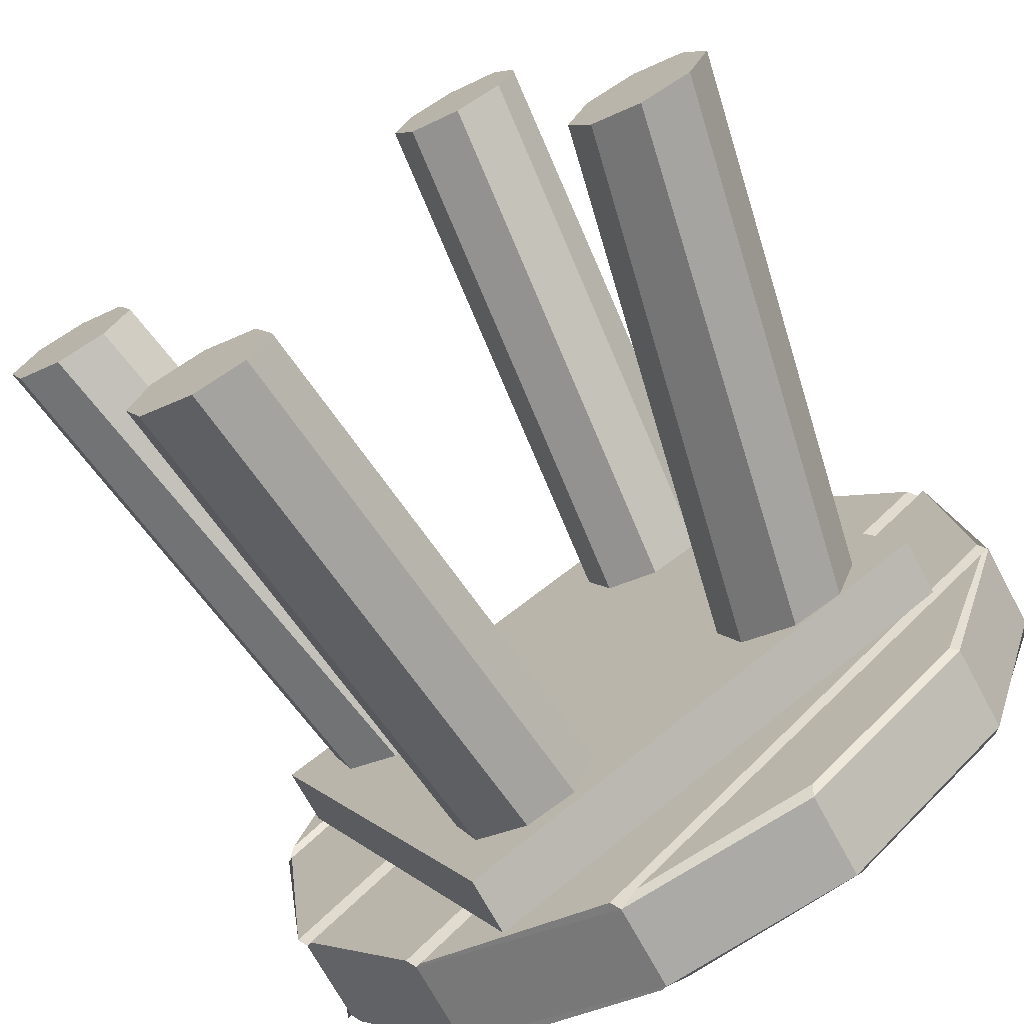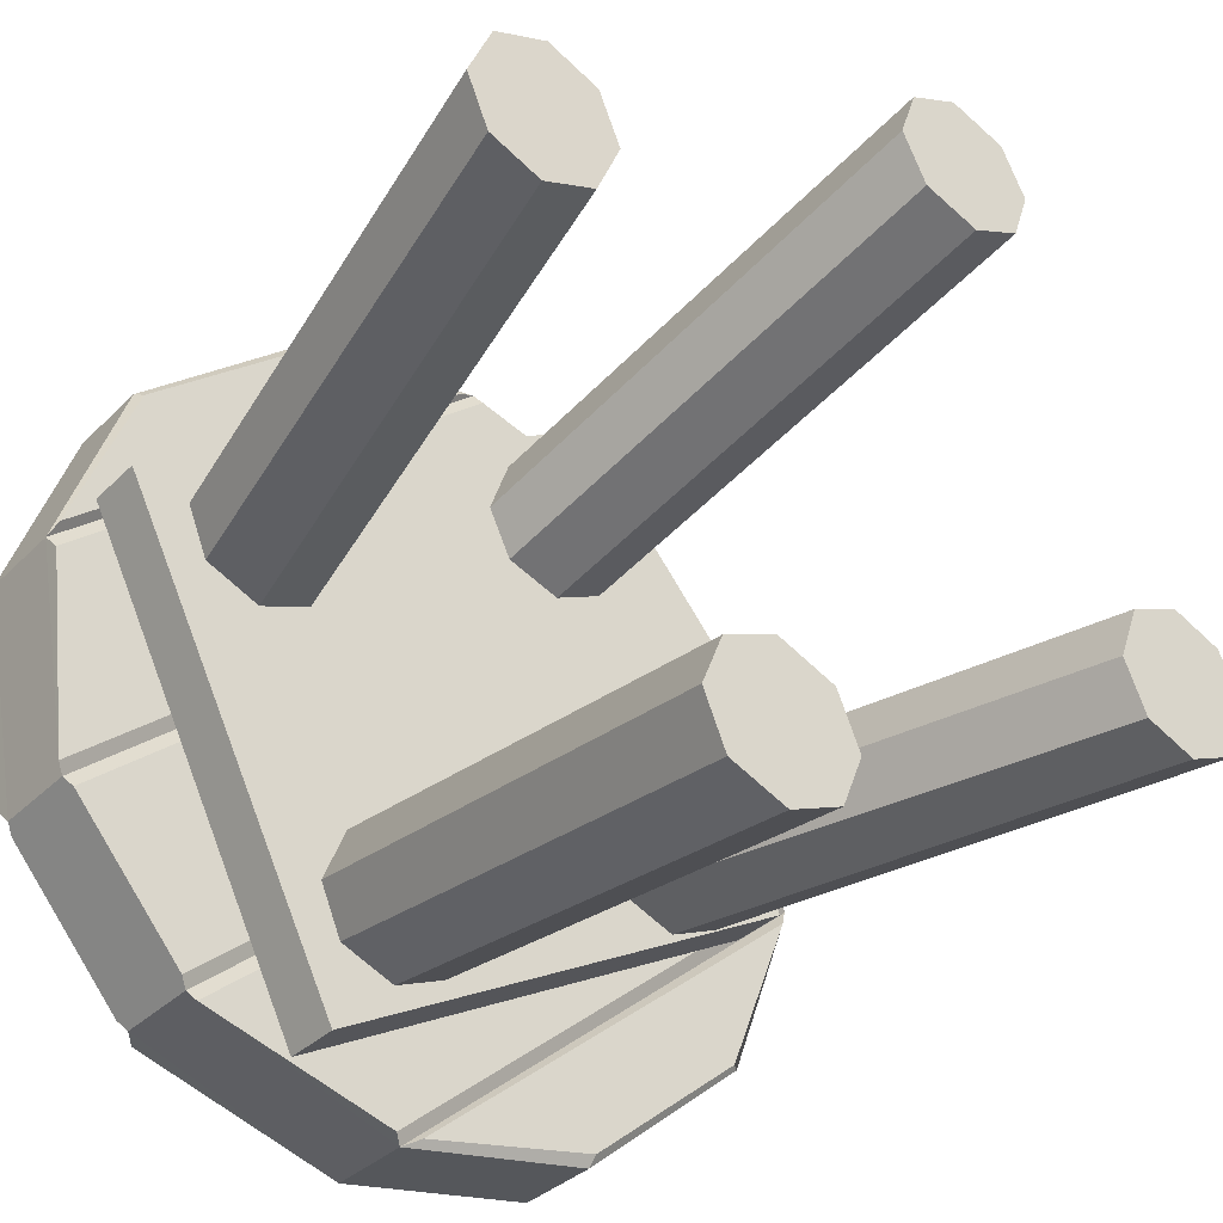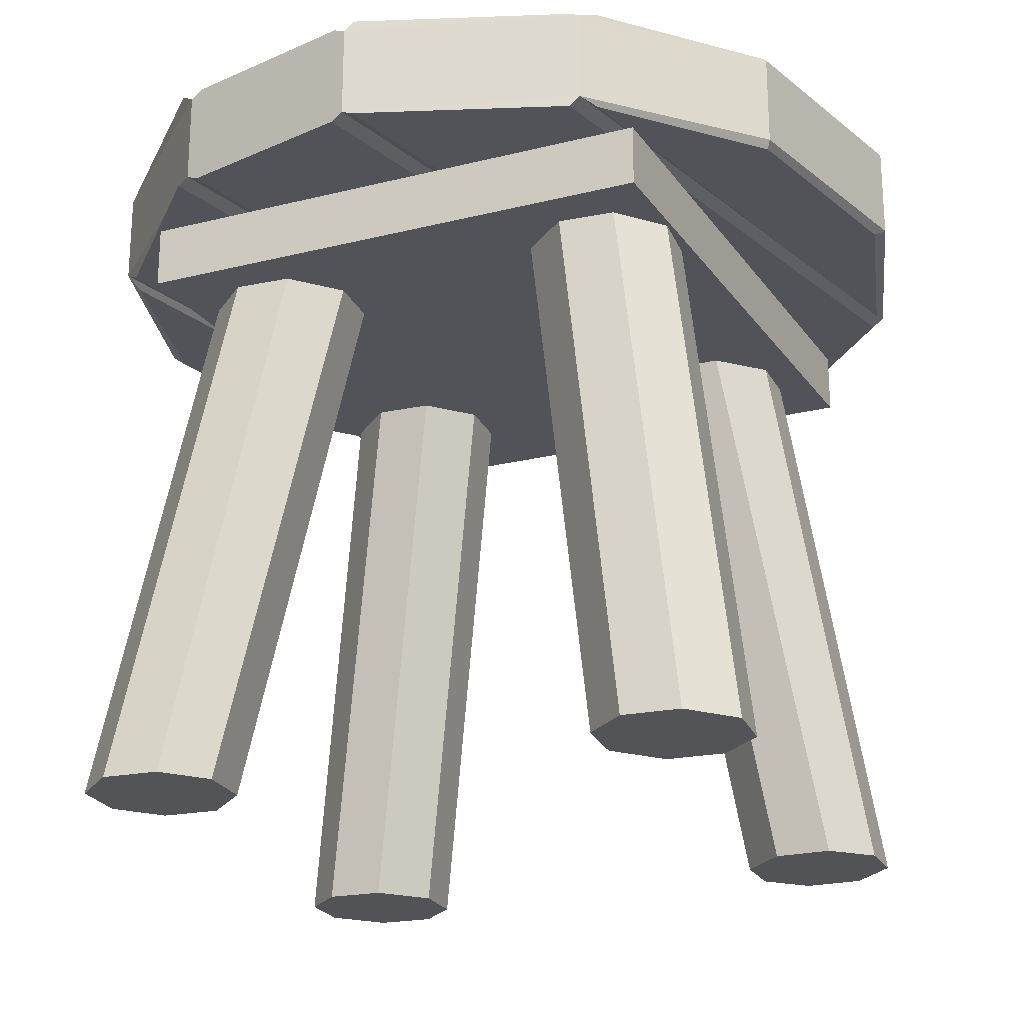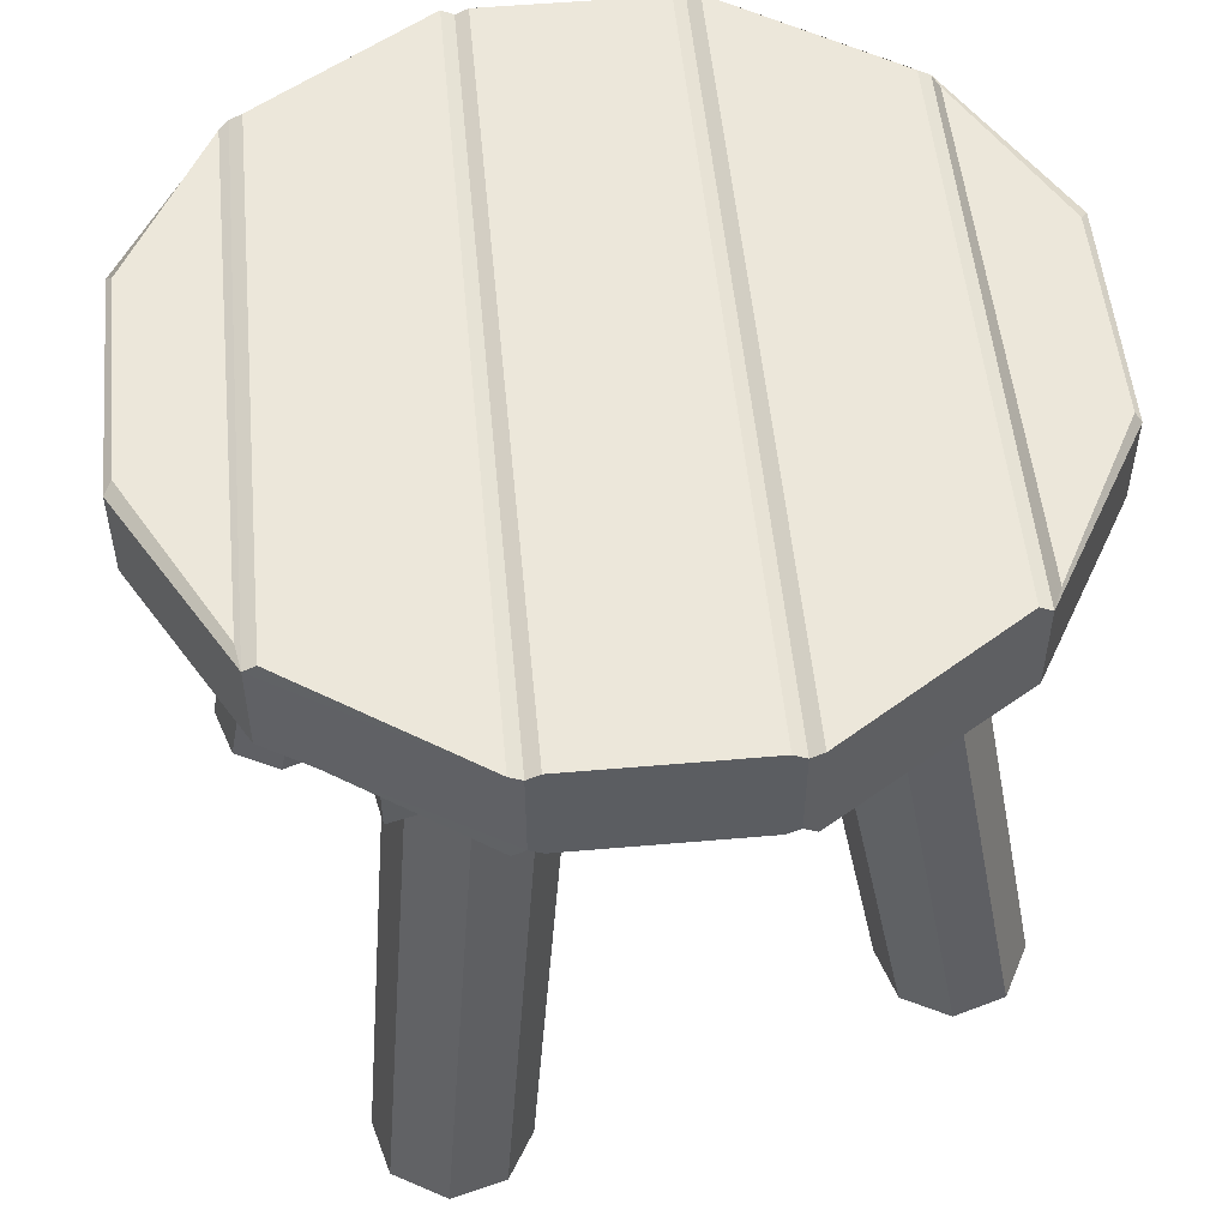
<metadata>
{"format":"obj","ext":"obj","renderer":"f3d","projection":"perspective","resolution":1024,"background":"white","views":[{"elev":-70.5,"azim":28.3,"up":"+Z"},{"elev":-35.3,"azim":-38.2,"up":"+Z"},{"elev":-22.6,"azim":-93.7,"up":"+Y"},{"elev":52.6,"azim":43.9,"up":"+Y"}]}
</metadata>
<code>
o stool.003
v -0.03083 0.8246 -0.5274
v -0.3042 0.8246 -0.432
v -0.3042 0.9391 -0.432
v -0.03083 0.9391 -0.5274
v 0.4414 0.8246 -0.2904
v 0.222 0.8246 -0.4794
v 0.222 0.9391 -0.4794
v 0.4414 0.9391 -0.2904
v 0.4722 0.8246 0.237
v 0.5262 0.8246 -0.04749
v 0.5262 0.9391 -0.04749
v 0.4722 0.9391 0.237
v 0.03083 0.8246 0.5274
v 0.3042 0.8246 0.432
v 0.3042 0.9391 0.432
v 0.03083 0.9391 0.5274
v 0.3427 0.0576 -0.2294
v 0.1796 0.8375 -0.1688
v 0.2491 0.862 -0.1958
v 0.4058 0.05804 -0.254
v 0.3418 0.05728 -0.09448
v 0.1818 0.8223 -0.03511
v 0.1544 0.8223 -0.1057
v 0.3144 0.05728 -0.1651
v 0.4692 0.05804 -0.09066
v 0.3125 0.862 -0.03247
v 0.243 0.8375 -0.005514
v 0.4061 0.0576 -0.06613
v 0.4701 0.05837 -0.2256
v 0.3105 0.8773 -0.1663
v 0.3379 0.8773 -0.09569
v 0.4975 0.05837 -0.155
v 0.2183 0.0576 0.3596
v 0.1571 0.8375 0.2056
v 0.1815 0.8619 0.2757
v 0.2405 0.05805 0.4241
v 0.0836 0.05728 0.3538
v 0.02334 0.8223 0.2028
v 0.09484 0.8223 0.1779
v 0.1551 0.05728 0.329
v -0.3656 0.0576 0.2213
v -0.4289 0.05805 0.2476
v -0.4939 0.05837 0.2207
v -0.523 0.05837 0.1509
v -0.4962 0.05805 0.08589
v -0.433 0.0576 0.05962
v -0.368 0.05728 0.08647
v -0.3389 0.05728 0.1563
v 0.2097 0.05837 0.4874
v 0.1498 0.8773 0.3361
v 0.0783 0.8773 0.361
v 0.1382 0.05837 0.5122
v -0.3656 0.0576 0.2213
v -0.2192 0.8376 0.1576
v -0.2875 0.8619 0.186
v -0.4289 0.05805 0.2476
v -0.368 0.05728 0.08647
v -0.2243 0.8223 0.02386
v -0.1952 0.8223 0.09374
v -0.3389 0.05728 0.1563
v -0.2232 0.0576 -0.3701
v -0.2485 0.05804 -0.4332
v -0.2207 0.05837 -0.4977
v -0.1504 0.05837 -0.5257
v -0.08572 0.05804 -0.498
v -0.06043 0.0576 -0.4348
v -0.08817 0.05728 -0.3703
v -0.1585 0.05728 -0.3423
v -0.4962 0.05805 0.08589
v -0.3548 0.8619 0.02433
v -0.2865 0.8376 -0.00413
v -0.433 0.0576 0.05962
v -0.4939 0.05837 0.2207
v -0.3498 0.8773 0.1581
v -0.3789 0.8773 0.08824
v -0.523 0.05837 0.1509
v -0.2232 0.0576 -0.3701
v -0.168 0.8375 -0.2116
v -0.1955 0.8619 -0.2807
v -0.2485 0.05804 -0.4332
v -0.08817 0.05728 -0.3703
v -0.03428 0.8223 -0.2148
v -0.1046 0.8223 -0.1868
v -0.1585 0.05728 -0.3423
v -0.08572 0.05804 -0.498
v -0.0327 0.8619 -0.3454
v -0.005238 0.8375 -0.2764
v -0.06043 0.0576 -0.4348
v -0.2207 0.05837 -0.4977
v -0.1665 0.8773 -0.3424
v -0.09617 0.8773 -0.3704
v -0.1504 0.05837 -0.5257
v -0.4414 0.9391 0.2904
v -0.5262 0.9391 0.04749
v -0.5262 0.8246 0.04749
v -0.4414 0.8246 0.2904
v -0.03083 0.9391 -0.5274
v 0.222 0.9391 -0.4794
v 0.222 0.8246 -0.4794
v -0.03083 0.8246 -0.5274
v 0.4414 0.9391 -0.2904
v 0.5262 0.9391 -0.04749
v 0.5262 0.8246 -0.04749
v 0.4414 0.8246 -0.2904
v -0.4414 0.8246 0.2904
v -0.222 0.8246 0.4794
v -0.222 0.9391 0.4794
v -0.4414 0.9391 0.2904
v 0.3379 0.8773 -0.09569
v 0.3125 0.862 -0.03247
v 0.4692 0.05804 -0.09066
v 0.4975 0.05837 -0.155
v 0.4701 0.05837 -0.2256
v 0.4058 0.05804 -0.254
v 0.2491 0.862 -0.1958
v 0.3105 0.8773 -0.1663
v 0.243 0.8375 -0.005514
v 0.1818 0.8223 -0.03511
v 0.3418 0.05728 -0.09448
v 0.4061 0.0576 -0.06613
v 0.1544 0.8223 -0.1057
v 0.1796 0.8375 -0.1688
v 0.3427 0.0576 -0.2294
v 0.3144 0.05728 -0.1651
v 0.0783 0.8773 0.361
v 0.01598 0.8619 0.3332
v 0.07502 0.05805 0.4816
v 0.1382 0.05837 0.5122
v 0.2097 0.05837 0.4874
v 0.2405 0.05805 0.4241
v 0.1815 0.8619 0.2757
v 0.1498 0.8773 0.3361
v 0.09484 0.8223 0.1779
v 0.1571 0.8375 0.2056
v 0.2183 0.0576 0.3596
v 0.1551 0.05728 0.329
v -0.3789 0.8773 0.08824
v -0.3548 0.8619 0.02433
v -0.4962 0.05805 0.08589
v -0.523 0.05837 0.1509
v -0.4939 0.05837 0.2207
v -0.4289 0.05805 0.2476
v -0.2875 0.8619 0.186
v -0.3498 0.8773 0.1581
v -0.2865 0.8376 -0.00413
v -0.2243 0.8223 0.02386
v -0.368 0.05728 0.08647
v -0.433 0.0576 0.05962
v -0.1952 0.8223 0.09374
v -0.2192 0.8376 0.1576
v -0.3656 0.0576 0.2213
v -0.3389 0.05728 0.1563
v -0.09617 0.8773 -0.3704
v -0.0327 0.8619 -0.3454
v -0.08572 0.05804 -0.498
v -0.1504 0.05837 -0.5257
v -0.2207 0.05837 -0.4977
v -0.2485 0.05804 -0.4332
v -0.1955 0.8619 -0.2807
v -0.1665 0.8773 -0.3424
v -0.005238 0.8375 -0.2764
v -0.03428 0.8223 -0.2148
v -0.08817 0.05728 -0.3703
v -0.06043 0.0576 -0.4348
v -0.1046 0.8223 -0.1868
v -0.168 0.8375 -0.2116
v -0.2232 0.0576 -0.3701
v -0.1585 0.05728 -0.3423
v 0.3427 0.0576 -0.2294
v 0.4058 0.05804 -0.254
v 0.4701 0.05837 -0.2256
v 0.4975 0.05837 -0.155
v 0.4692 0.05804 -0.09066
v 0.4061 0.0576 -0.06613
v 0.3418 0.05728 -0.09448
v 0.3144 0.05728 -0.1651
v -0.3147 0.947 -0.4199
v -0.4618 0.947 -0.2491
v 0.3147 0.947 0.4199
v 0.4618 0.947 0.2491
v -0.4722 0.9391 -0.237
v 0.3042 0.9391 0.432
v 0.3147 0.947 0.4199
v -0.4618 0.947 -0.2491
v 0.3042 0.9391 0.432
v 0.4722 0.9391 0.237
v 0.4618 0.947 0.2491
v 0.3147 0.947 0.4199
v 0.4722 0.9391 0.237
v -0.3042 0.9391 -0.432
v -0.3147 0.947 -0.4199
v 0.4618 0.947 0.2491
v -0.3042 0.9391 -0.432
v -0.4722 0.9391 -0.237
v -0.4618 0.947 -0.2491
v -0.3147 0.947 -0.4199
v -0.516 0.947 0.03569
v 0.04099 0.947 0.5156
v 0.2941 0.947 0.4438
v -0.4824 0.947 -0.2252
v 0.03083 0.9391 0.5274
v 0.3042 0.9391 0.432
v 0.2941 0.947 0.4438
v 0.04099 0.947 0.5156
v 0.3042 0.9391 0.432
v -0.4722 0.9391 -0.237
v -0.4824 0.947 -0.2252
v 0.2941 0.947 0.4438
v -0.4722 0.9391 -0.237
v -0.5262 0.9391 0.04749
v -0.516 0.947 0.03569
v -0.4824 0.947 -0.2252
v -0.5262 0.9391 0.04749
v 0.03083 0.9391 0.5274
v 0.04099 0.947 0.5156
v -0.516 0.947 0.03569
v -0.2941 0.947 -0.4438
v 0.4824 0.947 0.2252
v 0.516 0.947 -0.03569
v -0.04099 0.947 -0.5156
v 0.4722 0.9391 0.237
v 0.5262 0.9391 -0.04749
v 0.516 0.947 -0.03569
v 0.4824 0.947 0.2252
v 0.5262 0.9391 -0.04749
v -0.03083 0.9391 -0.5274
v -0.04099 0.947 -0.5156
v 0.516 0.947 -0.03569
v -0.03083 0.9391 -0.5274
v -0.3042 0.9391 -0.432
v -0.2941 0.947 -0.4438
v -0.04099 0.947 -0.5156
v -0.3042 0.9391 -0.432
v 0.4722 0.9391 0.237
v 0.4824 0.947 0.2252
v -0.2941 0.947 -0.4438
v 0.2259 0.947 -0.4638
v -0.006388 0.947 -0.5134
v 0.5158 0.947 -0.06992
v 0.4316 0.947 -0.2891
v -0.03083 0.9391 -0.5274
v 0.5262 0.9391 -0.04749
v 0.5158 0.947 -0.06992
v -0.006388 0.947 -0.5134
v 0.5262 0.9391 -0.04749
v 0.4414 0.9391 -0.2904
v 0.4316 0.947 -0.2891
v 0.5158 0.947 -0.06992
v 0.4414 0.9391 -0.2904
v 0.222 0.9391 -0.4794
v 0.2259 0.947 -0.4638
v 0.4316 0.947 -0.2891
v 0.222 0.9391 -0.4794
v -0.03083 0.9391 -0.5274
v -0.006388 0.947 -0.5134
v 0.2259 0.947 -0.4638
v -0.2259 0.947 0.4638
v 0.006388 0.947 0.5134
v -0.5158 0.947 0.06992
v -0.4316 0.947 0.2891
v 0.03083 0.9391 0.5274
v -0.5262 0.9391 0.04749
v -0.5158 0.947 0.06992
v 0.006388 0.947 0.5134
v -0.5262 0.9391 0.04749
v -0.4414 0.9391 0.2904
v -0.4316 0.947 0.2891
v -0.5158 0.947 0.06992
v -0.4414 0.9391 0.2904
v -0.222 0.9391 0.4794
v -0.2259 0.947 0.4638
v -0.4316 0.947 0.2891
v -0.222 0.9391 0.4794
v 0.03083 0.9391 0.5274
v 0.006388 0.947 0.5134
v -0.2259 0.947 0.4638
v -0.4824 0.8166 -0.2252
v 0.2941 0.8166 0.4438
v 0.04099 0.8166 0.5156
v -0.516 0.8166 0.03569
v 0.3042 0.8246 0.432
v 0.03083 0.8246 0.5274
v 0.04099 0.8166 0.5156
v 0.2941 0.8166 0.4438
v -0.4722 0.8246 -0.237
v 0.3042 0.8246 0.432
v 0.2941 0.8166 0.4438
v -0.4824 0.8166 -0.2252
v -0.4618 0.8166 -0.2491
v -0.3147 0.8166 -0.4199
v 0.4618 0.8166 0.2491
v 0.3147 0.8166 0.4199
v -0.3042 0.8246 -0.432
v 0.4722 0.8246 0.237
v 0.4618 0.8166 0.2491
v -0.3147 0.8166 -0.4199
v 0.4824 0.8166 0.2252
v -0.2941 0.8166 -0.4438
v -0.04099 0.8166 -0.5156
v 0.516 0.8166 -0.03569
v -0.3042 0.8246 -0.432
v -0.03083 0.8246 -0.5274
v -0.04099 0.8166 -0.5156
v -0.2941 0.8166 -0.4438
v -0.03083 0.8246 -0.5274
v 0.5262 0.8246 -0.04749
v 0.516 0.8166 -0.03569
v -0.04099 0.8166 -0.5156
v 0.5262 0.8246 -0.04749
v 0.4722 0.8246 0.237
v 0.4824 0.8166 0.2252
v 0.516 0.8166 -0.03569
v 0.4722 0.8246 0.237
v -0.3042 0.8246 -0.432
v -0.2941 0.8166 -0.4438
v 0.4824 0.8166 0.2252
v -0.006388 0.8166 -0.5134
v 0.2259 0.8166 -0.4638
v 0.4316 0.8166 -0.2891
v 0.5158 0.8166 -0.06992
v 0.222 0.8246 -0.4794
v 0.4414 0.8246 -0.2904
v 0.4316 0.8166 -0.2891
v 0.2259 0.8166 -0.4638
v 0.4414 0.8246 -0.2904
v 0.5262 0.8246 -0.04749
v 0.5158 0.8166 -0.06992
v 0.4316 0.8166 -0.2891
v 0.5262 0.8246 -0.04749
v -0.03083 0.8246 -0.5274
v -0.006388 0.8166 -0.5134
v 0.5158 0.8166 -0.06992
v -0.03083 0.8246 -0.5274
v 0.222 0.8246 -0.4794
v 0.2259 0.8166 -0.4638
v -0.006388 0.8166 -0.5134
v 0.006388 0.8166 0.5134
v -0.2259 0.8166 0.4638
v -0.4316 0.8166 0.2891
v -0.5158 0.8166 0.06992
v -0.222 0.8246 0.4794
v -0.4414 0.8246 0.2904
v -0.4316 0.8166 0.2891
v -0.2259 0.8166 0.4638
v -0.4414 0.8246 0.2904
v -0.5262 0.8246 0.04749
v -0.5158 0.8166 0.06992
v -0.4316 0.8166 0.2891
v -0.4722 0.8246 -0.237
v -0.5262 0.8246 0.04749
v -0.5262 0.9391 0.04749
v -0.4722 0.9391 -0.237
v 0.2183 0.0576 0.3596
v 0.2405 0.05805 0.4241
v 0.2097 0.05837 0.4874
v 0.1382 0.05837 0.5122
v 0.07502 0.05805 0.4816
v 0.05281 0.0576 0.4171
v 0.0836 0.05728 0.3538
v 0.1551 0.05728 0.329
v 0.07502 0.05805 0.4816
v 0.01598 0.8619 0.3332
v -0.008375 0.8375 0.263
v 0.05281 0.0576 0.4171
v -0.222 0.8246 0.4794
v 0.03083 0.8246 0.5274
v 0.03083 0.9391 0.5274
v -0.222 0.9391 0.4794
v -0.4722 0.9391 -0.237
v -0.3042 0.9391 -0.432
v -0.3042 0.8246 -0.432
v -0.4722 0.8246 -0.237
v 0.3042 0.8246 0.432
v 0.4722 0.8246 0.237
v 0.4722 0.9391 0.237
v 0.3042 0.9391 0.432
v -0.008375 0.8375 0.263
v 0.02334 0.8223 0.2028
v 0.0836 0.05728 0.3538
v 0.05281 0.0576 0.4171
v 0.03083 0.8246 0.5274
v -0.5262 0.8246 0.04749
v -0.516 0.8166 0.03569
v 0.04099 0.8166 0.5156
v -0.5262 0.8246 0.04749
v -0.4722 0.8246 -0.237
v -0.4824 0.8166 -0.2252
v -0.516 0.8166 0.03569
v 0.4722 0.8246 0.237
v 0.3042 0.8246 0.432
v 0.3147 0.8166 0.4199
v 0.4618 0.8166 0.2491
v 0.3042 0.8246 0.432
v -0.4722 0.8246 -0.237
v -0.4618 0.8166 -0.2491
v 0.3147 0.8166 0.4199
v -0.4722 0.8246 -0.237
v -0.3042 0.8246 -0.432
v -0.3147 0.8166 -0.4199
v -0.4618 0.8166 -0.2491
v -0.5262 0.8246 0.04749
v 0.03083 0.8246 0.5274
v 0.006388 0.8166 0.5134
v -0.5158 0.8166 0.06992
v 0.03083 0.8246 0.5274
v -0.222 0.8246 0.4794
v -0.2259 0.8166 0.4638
v 0.006388 0.8166 0.5134
v 0.1415 0.7366 0.4687
v 0.4401 0.7366 -0.1205
v 0.4401 0.8133 -0.1205
v 0.1415 0.8133 0.4687
v -0.1791 0.7366 -0.4732
v -0.4777 0.7366 0.116
v -0.4777 0.8133 0.116
v -0.1791 0.8133 -0.4732
v 0.4401 0.7366 -0.1205
v 0.1415 0.7366 0.4687
v -0.4777 0.7366 0.116
v -0.1791 0.7366 -0.4732
v 0.4401 0.7366 -0.1205
v -0.1791 0.7366 -0.4732
v -0.1791 0.8133 -0.4732
v 0.4401 0.8133 -0.1205
v -0.4777 0.7366 0.116
v 0.1415 0.7366 0.4687
v 0.1415 0.8133 0.4687
v -0.4777 0.8133 0.116
f 1 2 3
f 3 4 1
f 5 6 7
f 7 8 5
f 9 10 11
f 11 12 9
f 13 14 15
f 15 16 13
f 17 18 19
f 19 20 17
f 21 22 23
f 23 24 21
f 25 26 27
f 27 28 25
f 29 30 31
f 31 32 29
f 33 34 35
f 35 36 33
f 37 38 39
f 39 40 37
f 41 42 43
f 41 43 44
f 41 44 45
f 41 45 46
f 41 46 47
f 47 48 41
f 49 50 51
f 51 52 49
f 53 54 55
f 55 56 53
f 57 58 59
f 59 60 57
f 61 62 63
f 61 63 64
f 61 64 65
f 61 65 66
f 61 66 67
f 67 68 61
f 69 70 71
f 71 72 69
f 73 74 75
f 75 76 73
f 77 78 79
f 79 80 77
f 81 82 83
f 83 84 81
f 85 86 87
f 87 88 85
f 89 90 91
f 91 92 89
f 93 94 95
f 95 96 93
f 97 98 99
f 99 100 97
f 101 102 103
f 103 104 101
f 105 106 107
f 107 108 105
f 109 110 111
f 111 112 109
f 113 114 115
f 115 116 113
f 117 118 119
f 119 120 117
f 121 122 123
f 123 124 121
f 125 126 127
f 127 128 125
f 129 130 131
f 131 132 129
f 133 134 135
f 135 136 133
f 137 138 139
f 139 140 137
f 141 142 143
f 143 144 141
f 145 146 147
f 147 148 145
f 149 150 151
f 151 152 149
f 153 154 155
f 155 156 153
f 157 158 159
f 159 160 157
f 161 162 163
f 163 164 161
f 165 166 167
f 167 168 165
f 169 170 171
f 169 171 172
f 169 172 173
f 169 173 174
f 169 174 175
f 175 176 169
f 177 178 179
f 179 180 177
f 181 182 183
f 183 184 181
f 185 186 187
f 187 188 185
f 189 190 191
f 191 192 189
f 193 194 195
f 195 196 193
f 197 198 199
f 199 200 197
f 201 202 203
f 203 204 201
f 205 206 207
f 207 208 205
f 209 210 211
f 211 212 209
f 213 214 215
f 215 216 213
f 217 218 219
f 219 220 217
f 221 222 223
f 223 224 221
f 225 226 227
f 227 228 225
f 229 230 231
f 231 232 229
f 233 234 235
f 235 236 233
f 237 238 239
f 239 240 237
f 241 242 243
f 243 244 241
f 245 246 247
f 247 248 245
f 249 250 251
f 251 252 249
f 253 254 255
f 255 256 253
f 257 258 259
f 259 260 257
f 261 262 263
f 263 264 261
f 265 266 267
f 267 268 265
f 269 270 271
f 271 272 269
f 273 274 275
f 275 276 273
f 277 278 279
f 279 280 277
f 281 282 283
f 283 284 281
f 285 286 287
f 287 288 285
f 289 290 291
f 291 292 289
f 293 294 295
f 295 296 293
f 297 298 299
f 299 300 297
f 301 302 303
f 303 304 301
f 305 306 307
f 307 308 305
f 309 310 311
f 311 312 309
f 313 314 315
f 315 316 313
f 317 318 319
f 319 320 317
f 321 322 323
f 323 324 321
f 325 326 327
f 327 328 325
f 329 330 331
f 331 332 329
f 333 334 335
f 335 336 333
f 337 338 339
f 339 340 337
f 341 342 343
f 343 344 341
f 345 346 347
f 347 348 345
f 349 350 351
f 351 352 349
f 353 354 355
f 353 355 356
f 353 356 357
f 353 357 358
f 353 358 359
f 359 360 353
f 361 362 363
f 363 364 361
f 365 366 367
f 367 368 365
f 369 370 371
f 371 372 369
f 373 374 375
f 375 376 373
f 377 378 379
f 379 380 377
f 381 382 383
f 383 384 381
f 385 386 387
f 387 388 385
f 389 390 391
f 391 392 389
f 393 394 395
f 395 396 393
f 397 398 399
f 399 400 397
f 401 402 403
f 403 404 401
f 405 406 407
f 407 408 405
f 409 410 411
f 411 412 409
f 413 414 415
f 415 416 413
f 417 418 419
f 419 420 417
f 421 422 423
f 423 424 421
f 425 426 427
f 427 428 425

</code>
